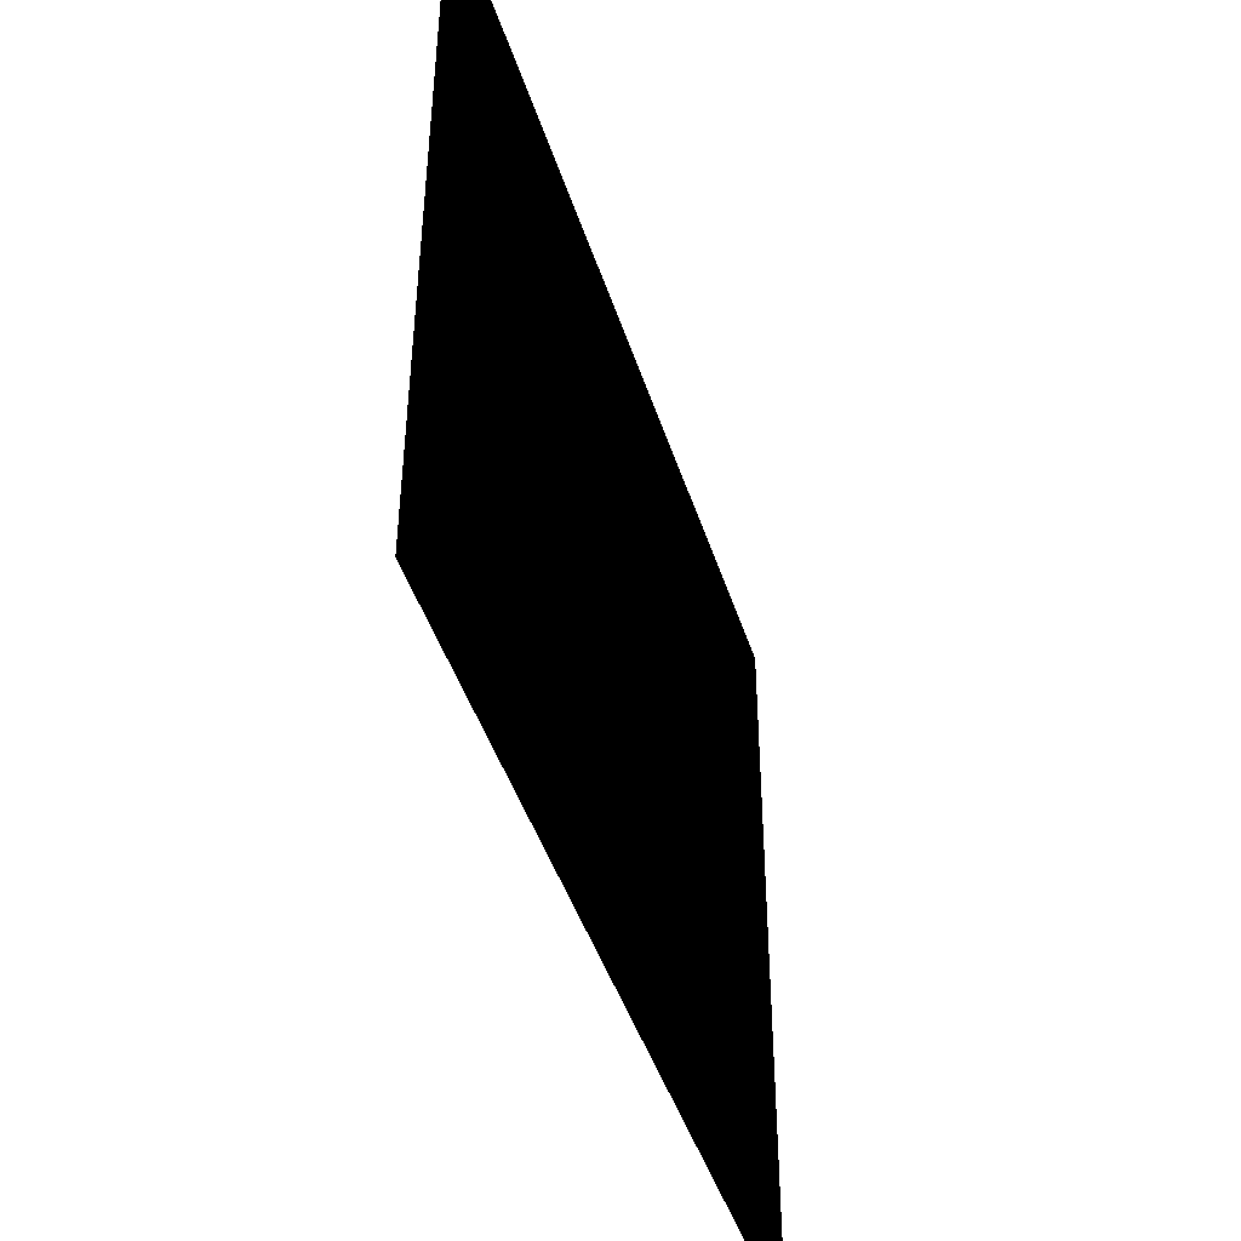
<metadata>
{"format":"obj","ext":"obj","renderer":"f3d","projection":"perspective","resolution":1024,"background":"white","views":[{"elev":-45.0,"azim":107.4,"up":"+Y"}]}
</metadata>
<code>
g TigerLevel-ArchedWallInnerNearBrazierNearDoor_AO+LightBaked
v -3.607 8.251 0.2313
v -3.607 9.25 0.2313
v -3.96 9.25 0.2313
v -3.96 8.251 0.2313
v -3.607 7.938 0.2313
v -3.96 7.938 0.2313
v -3.607 7.624 0.2313
v -3.96 7.624 0.2313
v -3.607 7.311 0.2313
v -3.96 7.311 0.2313
v -3.607 6.997 0.2313
v -3.96 6.997 0.2313
v -3.607 6.684 0.2313
v -3.96 6.684 0.2313
v -3.607 6.371 0.2313
v -3.96 6.371 0.2313
v -3.607 6.057 0.2313
v -3.96 6.057 0.2313
v -3.607 5.744 0.2313
v -3.96 5.744 0.2313
v -3.607 5.431 0.2313
v -3.96 5.431 0.2313
v -3.607 5.117 0.2313
v -3.96 5.117 0.2313
v -3.607 4.804 0.2313
v -3.96 4.804 0.2313
v -3.607 4.216 0.2313
v -3.96 4.216 0.2313
v -3.253 6.371 0.2313
v -3.253 6.684 0.2313
v -3.253 6.997 0.2313
v -3.253 7.311 0.2313
v -3.253 7.624 0.2313
v -3.253 7.938 0.2313
v -2.9 7.624 0.2313
v -2.9 7.938 0.2313
v -2.578 7.624 0.2313
v -2.578 7.938 0.2313
v -2.578 7.311 0.2313
v -2.9 7.311 0.2313
v -2.578 6.997 0.2313
v -2.9 6.997 0.2313
v -2.578 6.684 0.2313
v -2.9 6.684 0.2313
v -2.578 6.371 0.2313
v -2.9 6.371 0.2313
v -2.578 6.057 0.2313
v -2.9 6.057 0.2313
v -2.578 5.744 0.2313
v -2.9 5.744 0.2313
v -2.578 5.431 0.2313
v -2.9 5.431 0.2313
v -2.578 5.117 0.2313
v -2.9 5.117 0.2313
v -2.578 4.804 0.2313
v -2.9 4.804 0.2313
v -2.578 4.216 0.2313
v -2.9 4.216 0.2313
v -2.255 4.216 0.2313
v -2.255 4.804 0.2313
v -1.933 4.216 0.2313
v -1.933 4.804 0.2313
v -1.611 4.216 0.2313
v -1.611 4.804 0.2313
v -1.933 5.117 0.2313
v -1.611 5.117 0.2313
v -1.933 5.431 0.2313
v -1.611 5.431 0.2313
v -1.933 5.744 0.2313
v -1.611 5.744 0.2313
v -1.933 6.057 0.2313
v -1.611 6.057 0.2313
v -1.933 6.371 0.2313
v -1.611 6.371 0.2313
v -1.933 6.684 0.2313
v -1.611 6.684 0.2313
v -1.933 6.997 0.2313
v -1.611 6.997 0.2313
v -1.933 7.311 0.2313
v -1.611 7.311 0.2313
v -1.933 7.624 0.2313
v -1.611 7.624 0.2313
v -1.933 7.938 0.2313
v -1.611 7.938 0.2313
v -1.933 8.251 0.2313
v -1.611 8.251 0.2313
v -1.933 9.25 0.2313
v -1.611 9.25 0.2313
v -1.289 7.624 0.2313
v -1.289 7.938 0.2313
v -0.9666 7.624 0.2313
v -0.9666 7.938 0.2313
v -0.4832 7.624 0.2313
v -0.4832 7.311 0.2313
v -0.9666 7.311 0.2313
v -0.4832 6.997 0.2313
v -0.9666 6.997 0.2313
v -0.4832 6.684 0.2313
v -0.9666 6.684 0.2313
v -0.4832 6.371 0.2313
v -0.9666 6.371 0.2313
v -0.4832 6.057 0.2313
v -0.9666 6.057 0.2313
v -0.4832 5.744 0.2313
v -0.9666 5.744 0.2313
v -0.4832 5.431 0.2313
v -0.9666 5.431 0.2313
v -0.4832 5.117 0.2313
v -0.9666 5.117 0.2313
v -0.4832 4.804 0.2313
v -0.9666 4.804 0.2313
v -0.4832 4.216 0.2313
v -0.9666 4.216 0.2313
v -1.289 6.684 0.2313
v -1.289 6.997 0.2313
v -1.289 7.311 0.2313
v -1.289 6.371 0.2313
v -1.289 6.057 0.2313
v -1.289 5.744 0.2313
v -1.289 5.431 0.2313
v -1.289 5.117 0.2313
v -1.289 4.804 0.2313
v -1.289 4.216 0.2313
v -1.289 3.628 0.2313
v -1.611 3.628 0.2313
v -1.289 3.039 0.2313
v -1.611 3.039 0.2313
v -1.289 2.715 0.2313
v -0.9666 2.715 0.2313
v -0.9666 3.039 0.2313
v -0.4832 2.715 0.2313
v -0.4832 2.631 0.2313
v -0.9666 2.631 0.2313
v -0.4832 3.039 0.2313
v -1.611 2.715 0.2313
v -1.933 3.039 0.2313
v -1.933 2.715 0.2313
v -1.611 2.631 0.2313
v -1.933 2.631 0.2313
v -1.289 2.631 0.2313
v -2.255 2.715 0.2313
v -2.255 2.631 0.2313
v -2.578 2.715 0.2313
v -2.578 2.631 0.2313
v -2.9 2.715 0.2313
v -2.9 3.039 0.2313
v -2.578 3.039 0.2313
v -2.9 2.631 0.2313
v -2.255 3.039 0.2313
v -3.253 3.039 0.2313
v -3.253 2.715 0.2313
v -3.607 3.039 0.2313
v -3.607 2.715 0.2313
v -3.96 3.039 0.2313
v -3.96 2.715 0.2313
v -3.607 2.631 0.2313
v -3.96 2.631 0.2313
v -3.253 2.631 0.2313
v -3.607 3.628 0.2313
v -3.253 3.628 0.2313
v -3.253 4.216 0.2313
v -3.253 4.804 0.2313
v -3.253 5.117 0.2313
v -3.253 5.431 0.2313
v -3.253 5.744 0.2313
v -3.253 6.057 0.2313
v -2.9 3.628 0.2313
v -2.578 3.628 0.2313
v -2.255 3.628 0.2313
v -1.933 3.628 0.2313
v -2.578 8.251 0.2313
v -2.9 8.251 0.2313
v -2.9 9.25 0.2313
v -2.578 9.25 0.2313
v -2.255 8.251 0.2313
v -2.255 9.25 0.2313
v -2.255 7.938 0.2313
v -2.255 7.624 0.2313
v -2.255 7.311 0.2313
v -2.255 6.997 0.2313
v -2.255 6.684 0.2313
v -2.255 6.371 0.2313
v -2.255 6.057 0.2313
v -2.255 5.744 0.2313
v -2.255 5.431 0.2313
v -2.255 5.117 0.2313
v 3.253 8.251 0.2313
v 3.253 9.25 0.2313
v 2.9 9.25 0.2313
v 2.9 8.251 0.2313
v 3.253 7.938 0.2313
v 2.9 7.938 0.2313
v 3.253 7.624 0.2313
v 2.9 7.624 0.2313
v 3.253 7.311 0.2313
v 2.9 7.311 0.2313
v 3.253 6.997 0.2313
v 2.9 6.997 0.2313
v 3.253 6.684 0.2313
v 2.9 6.684 0.2313
v 3.253 6.371 0.2313
v 2.9 6.371 0.2313
v 3.253 6.057 0.2313
v 2.9 6.057 0.2313
v 3.253 5.744 0.2313
v 2.9 5.744 0.2313
v 3.253 5.431 0.2313
v 2.9 5.431 0.2313
v 3.253 5.117 0.2313
v 2.9 5.117 0.2313
v 3.253 4.804 0.2313
v 2.9 4.804 0.2313
v 3.253 4.216 0.2313
v 2.9 4.216 0.2313
v 2.578 6.684 0.2313
v 2.578 6.997 0.2313
v 2.256 6.997 0.2313
v 2.256 7.311 0.2313
v 1.933 7.311 0.2313
v 1.933 6.997 0.2313
v 2.256 6.684 0.2313
v 1.933 6.684 0.2313
v 2.256 6.371 0.2313
v 1.933 6.371 0.2313
v 2.256 6.057 0.2313
v 1.933 6.057 0.2313
v 2.256 5.744 0.2313
v 1.933 5.744 0.2313
v 2.256 5.431 0.2313
v 1.933 5.431 0.2313
v 2.256 5.117 0.2313
v 1.933 5.117 0.2313
v 2.256 4.804 0.2313
v 1.933 4.804 0.2313
v 2.256 4.216 0.2313
v 1.933 4.216 0.2313
v 1.611 6.684 0.2313
v 1.611 6.997 0.2313
v 1.289 6.997 0.2313
v 1.289 7.311 0.2313
v 0.9667 7.311 0.2313
v 0.9667 6.997 0.2313
v 1.289 6.684 0.2313
v 0.9667 6.684 0.2313
v 1.289 6.371 0.2313
v 0.9667 6.371 0.2313
v 1.289 6.057 0.2313
v 0.9667 6.057 0.2313
v 1.289 5.744 0.2313
v 0.9667 5.744 0.2313
v 1.289 5.431 0.2313
v 0.9667 5.431 0.2313
v 1.289 5.117 0.2313
v 0.9667 5.117 0.2313
v 1.289 4.804 0.2313
v 0.9667 4.804 0.2313
v 1.289 4.216 0.2313
v 0.9667 4.216 0.2313
v 0.4833 6.684 0.2313
v 0.4833 6.997 0.2313
v -7.749e-05 6.997 0.2313
v -7.749e-05 6.684 0.2313
v 0.4833 6.371 0.2313
v -7.749e-05 6.371 0.2313
v 0.4833 6.057 0.2313
v -7.749e-05 6.057 0.2313
v 0.4833 5.744 0.2313
v -7.749e-05 5.744 0.2313
v 0.4833 5.431 0.2313
v -7.749e-05 5.431 0.2313
v 0.4833 5.117 0.2313
v -7.749e-05 5.117 0.2313
v 0.4833 4.804 0.2313
v -7.749e-05 4.804 0.2313
v 0.4833 4.216 0.2313
v -7.749e-05 4.216 0.2313
v -7.749e-05 7.311 0.2313
v 0.4833 7.311 0.2313
v -7.749e-05 7.624 0.2313
v 0.4833 7.624 0.2313
v -7.749e-05 7.938 0.2313
v 0.4833 7.938 0.2313
v -7.749e-05 8.251 0.2313
v 0.4833 8.251 0.2313
v -7.749e-05 9.25 0.2313
v 0.4833 9.25 0.2313
v -0.4832 7.938 0.2313
v -0.9666 8.251 0.2313
v -0.4832 8.251 0.2313
v -0.9666 9.25 0.2313
v -0.4832 9.25 0.2313
v -1.289 8.251 0.2313
v -1.289 9.25 0.2313
v 0.9667 8.251 0.2313
v 0.9667 7.938 0.2313
v 1.289 7.938 0.2313
v 1.289 8.251 0.2313
v 0.9667 9.25 0.2313
v 1.289 9.25 0.2313
v 1.289 7.624 0.2313
v 0.9667 7.624 0.2313
v 1.611 7.624 0.2313
v 1.611 7.938 0.2313
v 1.933 7.624 0.2313
v 1.933 7.938 0.2313
v 2.256 7.624 0.2313
v 2.256 7.938 0.2313
v 1.933 8.251 0.2313
v 2.256 8.251 0.2313
v 1.933 9.25 0.2313
v 2.256 9.25 0.2313
v 1.611 7.311 0.2313
v 1.611 8.251 0.2313
v 1.611 9.25 0.2313
v 2.578 7.938 0.2313
v 2.578 7.624 0.2313
v 2.578 7.311 0.2313
v 2.578 8.251 0.2313
v 2.578 9.25 0.2313
v 3.253 2.631 0.2313
v 3.253 2.715 0.2313
v 2.9 2.715 0.2313
v 2.9 2.631 0.2313
v 2.9 3.039 0.2313
v 3.253 3.039 0.2313
v 2.578 3.039 0.2313
v 2.578 2.715 0.2313
v 2.256 3.039 0.2313
v 2.256 2.715 0.2313
v 1.933 3.039 0.2313
v 1.933 2.715 0.2313
v 2.256 2.631 0.2313
v 1.933 2.631 0.2313
v 1.611 3.039 0.2313
v 1.611 2.715 0.2313
v 1.289 3.039 0.2313
v 1.289 2.715 0.2313
v 0.9667 3.039 0.2313
v 0.9667 2.715 0.2313
v 1.289 2.631 0.2313
v 0.9667 2.631 0.2313
v 0.4833 3.039 0.2313
v 0.4833 2.715 0.2313
v -7.749e-05 3.039 0.2313
v -7.749e-05 2.715 0.2313
v 0.4833 2.631 0.2313
v -7.749e-05 2.631 0.2313
v 1.611 2.631 0.2313
v 0.4833 3.628 0.2313
v -0.4832 3.628 0.2313
v -7.749e-05 3.628 0.2313
v -0.9666 3.628 0.2313
v 0.9667 3.628 0.2313
v 1.289 3.628 0.2313
v 1.611 3.628 0.2313
v 1.611 4.216 0.2313
v 1.611 4.804 0.2313
v 1.611 5.117 0.2313
v 1.611 5.431 0.2313
v 1.611 5.744 0.2313
v 1.611 6.057 0.2313
v 1.611 6.371 0.2313
v 1.933 3.628 0.2313
v 2.256 3.628 0.2313
v 2.578 3.628 0.2313
v 2.578 4.216 0.2313
v 2.578 4.804 0.2313
v 2.578 5.117 0.2313
v 2.578 5.431 0.2313
v 2.578 5.744 0.2313
v 2.578 6.057 0.2313
v 2.578 6.371 0.2313
v 2.9 3.628 0.2313
v 3.253 3.628 0.2313
v 3.607 3.039 0.2313
v 3.607 2.715 0.2313
v 3.96 2.715 0.2313
v 3.96 3.039 0.2313
v 3.96 2.631 0.2313
v 3.607 2.631 0.2313
v 3.607 3.628 0.2313
v 3.607 4.216 0.2313
v 3.607 4.804 0.2313
v 3.607 5.117 0.2313
v 3.607 5.431 0.2313
v 3.607 5.744 0.2313
v 3.607 6.057 0.2313
v 3.607 6.371 0.2313
v 3.607 6.684 0.2313
v 3.607 6.997 0.2313
v 3.607 7.311 0.2313
v 3.607 7.624 0.2313
v 3.607 7.938 0.2313
v 3.96 7.624 0.2313
v 3.96 7.938 0.2313
v 3.96 7.311 0.2313
v 3.96 6.997 0.2313
v 3.96 6.684 0.2313
v 3.96 6.371 0.2313
v 3.96 6.057 0.2313
v 3.96 5.744 0.2313
v 3.96 5.431 0.2313
v 3.96 5.117 0.2313
v 3.96 4.804 0.2313
v 3.96 4.216 0.2313
v 3.96 3.628 0.2313
v -3.253 8.251 0.2313
v -3.253 9.25 0.2313
v 2.578 2.631 0.2313
v 3.96 8.251 0.2313
v 3.607 8.251 0.2313
v 3.607 9.25 0.2313
v 3.96 9.25 0.2313
v -3.96 3.628 0.2313
g TigerLevel-ArchedWallInnerNearBrazierNearDoor_AO+LightBaked_0
f 3 2 1
f 4 3 1
f 4 1 5
f 6 4 5
f 6 5 7
f 8 6 7
f 8 7 9
f 10 8 9
f 10 9 11
f 12 10 11
f 12 11 13
f 14 12 13
f 14 13 15
f 16 14 15
f 16 15 17
f 18 16 17
f 18 17 19
f 20 18 19
f 20 19 21
f 22 20 21
f 22 21 23
f 24 22 23
f 24 23 25
f 26 24 25
f 26 25 27
f 28 26 27
f 15 13 29
f 13 30 29
f 13 11 30
f 11 31 30
f 11 9 31
f 9 32 31
f 9 7 32
f 7 33 32
f 7 5 33
f 5 34 33
f 33 34 35
f 34 36 35
f 35 36 37
f 36 38 37
f 35 37 39
f 40 35 39
f 33 35 40
f 32 33 40
f 40 39 41
f 42 40 41
f 32 40 42
f 31 32 42
f 42 41 43
f 44 42 43
f 44 43 45
f 46 44 45
f 46 45 47
f 48 46 47
f 48 47 49
f 50 48 49
f 50 49 51
f 52 50 51
f 52 51 53
f 54 52 53
f 54 53 55
f 56 54 55
f 56 55 57
f 58 56 57
f 57 55 59
f 55 60 59
f 55 53 60
f 59 60 61
f 60 62 61
f 61 62 63
f 62 64 63
f 62 65 64
f 65 66 64
f 65 67 66
f 67 68 66
f 67 69 68
f 69 70 68
f 69 71 70
f 71 72 70
f 71 73 72
f 73 74 72
f 73 75 74
f 75 76 74
f 75 77 76
f 77 78 76
f 77 79 78
f 79 80 78
f 79 81 80
f 81 82 80
f 81 83 82
f 83 84 82
f 83 85 84
f 85 86 84
f 85 87 86
f 87 88 86
f 82 84 89
f 84 90 89
f 84 86 90
f 89 90 91
f 90 92 91
f 91 92 93
f 91 93 94
f 95 91 94
f 89 91 95
f 95 94 96
f 97 95 96
f 97 96 98
f 99 97 98
f 99 98 100
f 101 99 100
f 101 100 102
f 103 101 102
f 103 102 104
f 105 103 104
f 105 104 106
f 107 105 106
f 107 106 108
f 109 107 108
f 109 108 110
f 111 109 110
f 111 110 112
f 113 111 112
f 114 99 101
f 114 115 99
f 78 115 114
f 78 80 115
f 80 116 115
f 80 82 116
f 82 89 116
f 116 89 95
f 116 95 97
f 115 116 97
f 115 97 99
f 76 78 114
f 76 114 117
f 117 114 101
f 74 76 117
f 117 101 103
f 118 117 103
f 74 117 118
f 72 74 118
f 118 103 105
f 119 118 105
f 72 118 119
f 70 72 119
f 119 105 107
f 120 119 107
f 70 119 120
f 68 70 120
f 120 107 109
f 121 120 109
f 68 120 121
f 66 68 121
f 121 109 111
f 122 121 111
f 66 121 122
f 64 66 122
f 122 111 113
f 123 122 113
f 64 122 123
f 63 64 123
f 63 123 124
f 125 63 124
f 125 124 126
f 127 125 126
f 127 126 128
f 128 126 129
f 126 130 129
f 126 124 130
f 129 130 131
f 129 131 132
f 133 129 132
f 128 129 133
f 130 134 131
f 135 127 128
f 136 127 135
f 137 136 135
f 137 135 138
f 139 137 138
f 140 128 133
f 135 128 140
f 138 135 140
f 141 137 139
f 142 141 139
f 143 141 142
f 144 143 142
f 145 143 144
f 145 146 143
f 146 147 143
f 143 147 141
f 148 145 144
f 149 136 137
f 141 149 137
f 147 149 141
f 150 146 145
f 151 150 145
f 151 145 148
f 152 150 151
f 153 152 151
f 154 152 153
f 155 154 153
f 155 153 156
f 157 155 156
f 158 151 148
f 153 151 158
f 156 153 158
f 152 159 150
f 159 160 150
f 150 160 146
f 159 27 160
f 27 161 160
f 27 25 161
f 25 162 161
f 25 23 162
f 23 163 162
f 23 21 163
f 21 164 163
f 21 19 164
f 19 165 164
f 19 17 165
f 17 166 165
f 17 15 166
f 15 29 166
f 166 29 48
f 29 46 48
f 29 30 46
f 30 44 46
f 30 31 44
f 31 42 44
f 166 48 50
f 165 166 50
f 165 50 52
f 164 165 52
f 164 52 54
f 163 164 54
f 163 54 56
f 162 163 56
f 162 56 58
f 161 162 58
f 161 58 167
f 160 161 167
f 160 167 146
f 146 167 147
f 167 168 147
f 167 58 168
f 147 168 149
f 168 169 149
f 168 57 169
f 58 57 168
f 57 59 169
f 149 169 136
f 169 170 136
f 169 59 170
f 59 61 170
f 136 170 127
f 170 125 127
f 170 61 125
f 61 63 125
f 172 171 38
f 36 172 38
f 172 173 171
f 173 174 171
f 171 174 175
f 174 176 175
f 175 176 85
f 176 87 85
f 175 85 83
f 177 175 83
f 171 175 177
f 38 171 177
f 177 83 81
f 178 177 81
f 38 177 178
f 178 81 79
f 179 178 79
f 179 79 77
f 180 179 77
f 180 77 75
f 181 180 75
f 181 75 73
f 182 181 73
f 182 73 71
f 183 182 71
f 183 71 69
f 184 183 69
f 184 69 67
f 185 184 67
f 185 67 65
f 186 185 65
f 186 65 62
f 60 186 62
f 53 186 60
f 51 185 186
f 53 51 186
f 49 184 185
f 51 49 185
f 47 183 184
f 49 47 184
f 45 182 183
f 47 45 183
f 45 43 182
f 43 181 182
f 43 41 181
f 41 180 181
f 41 39 180
f 39 179 180
f 39 37 179
f 37 178 179
f 37 38 178
f 189 188 187
f 190 189 187
f 190 187 191
f 192 190 191
f 192 191 193
f 194 192 193
f 194 193 195
f 196 194 195
f 196 195 197
f 198 196 197
f 198 197 199
f 200 198 199
f 200 199 201
f 202 200 201
f 202 201 203
f 204 202 203
f 204 203 205
f 206 204 205
f 206 205 207
f 208 206 207
f 208 207 209
f 210 208 209
f 210 209 211
f 212 210 211
f 212 211 213
f 214 212 213
f 215 200 202
f 215 216 200
f 217 216 215
f 217 218 216
f 219 218 217
f 220 219 217
f 220 217 221
f 221 217 215
f 222 220 221
f 222 221 223
f 224 222 223
f 224 223 225
f 226 224 225
f 226 225 227
f 228 226 227
f 228 227 229
f 230 228 229
f 230 229 231
f 232 230 231
f 232 231 233
f 234 232 233
f 234 233 235
f 236 234 235
f 237 222 224
f 237 238 222
f 239 238 237
f 239 240 238
f 241 240 239
f 242 241 239
f 242 239 243
f 243 239 237
f 244 242 243
f 244 243 245
f 246 244 245
f 246 245 247
f 248 246 247
f 248 247 249
f 250 248 249
f 250 249 251
f 252 250 251
f 252 251 253
f 254 252 253
f 254 253 255
f 256 254 255
f 256 255 257
f 258 256 257
f 259 244 246
f 259 260 244
f 261 260 259
f 262 261 259
f 262 259 263
f 264 262 263
f 264 263 265
f 266 264 265
f 266 265 267
f 268 266 267
f 268 267 269
f 270 268 269
f 270 269 271
f 272 270 271
f 272 271 273
f 274 272 273
f 274 273 275
f 276 274 275
f 96 261 262
f 98 96 262
f 98 262 264
f 100 98 264
f 100 264 266
f 102 100 266
f 102 266 268
f 104 102 268
f 104 268 270
f 106 104 270
f 106 270 272
f 108 106 272
f 108 272 274
f 110 108 274
f 110 274 276
f 112 110 276
f 96 94 261
f 94 277 261
f 261 277 260
f 277 278 260
f 277 279 278
f 279 280 278
f 279 281 280
f 281 282 280
f 281 283 282
f 283 284 282
f 283 285 284
f 285 286 284
f 287 281 279
f 93 287 279
f 93 279 277
f 94 93 277
f 92 287 93
f 92 288 287
f 288 289 287
f 289 283 281
f 287 289 281
f 288 290 289
f 290 291 289
f 291 285 283
f 289 291 283
f 292 288 92
f 90 292 92
f 86 292 90
f 293 290 288
f 292 293 288
f 88 293 292
f 86 88 292
f 284 286 294
f 284 294 295
f 295 294 296
f 294 297 296
f 294 298 297
f 298 299 297
f 295 296 300
f 301 295 300
f 301 300 240
f 241 301 240
f 282 295 301
f 282 284 295
f 280 282 301
f 280 301 241
f 278 280 241
f 278 241 242
f 260 278 242
f 260 242 244
f 300 296 302
f 296 303 302
f 296 297 303
f 302 303 304
f 303 305 304
f 304 305 306
f 304 306 218
f 219 304 218
f 302 304 219
f 305 307 306
f 305 308 307
f 308 309 307
f 308 310 309
f 310 311 309
f 312 302 219
f 300 302 312
f 240 300 312
f 312 219 220
f 238 312 220
f 240 312 238
f 238 220 222
f 313 308 305
f 303 313 305
f 297 313 303
f 314 310 308
f 313 314 308
f 299 314 313
f 297 299 313
f 307 309 315
f 307 315 316
f 316 315 194
f 315 192 194
f 306 307 316
f 316 194 196
f 317 316 196
f 306 316 317
f 218 306 317
f 317 196 198
f 216 317 198
f 218 317 216
f 216 198 200
f 315 318 192
f 318 190 192
f 309 318 315
f 318 319 190
f 319 189 190
f 311 319 318
f 309 311 318
f 322 321 320
f 323 322 320
f 322 324 321
f 324 325 321
f 326 324 322
f 327 326 322
f 327 322 323
f 328 326 327
f 329 328 327
f 330 328 329
f 331 330 329
f 331 329 332
f 333 331 332
f 334 330 331
f 335 334 331
f 335 331 333
f 336 334 335
f 337 336 335
f 338 336 337
f 339 338 337
f 339 337 340
f 341 339 340
f 342 338 339
f 343 342 339
f 343 339 341
f 344 342 343
f 345 344 343
f 345 343 346
f 346 343 341
f 347 345 346
f 134 344 345
f 131 134 345
f 131 345 347
f 132 131 347
f 337 335 348
f 340 337 348
f 348 335 333
f 342 349 338
f 134 350 344
f 350 351 344
f 351 349 342
f 344 351 342
f 350 112 351
f 112 276 351
f 351 276 349
f 352 350 134
f 130 352 134
f 124 352 130
f 124 123 352
f 123 113 352
f 113 112 350
f 352 113 350
f 276 275 349
f 349 275 353
f 349 353 338
f 275 258 353
f 275 273 258
f 273 256 258
f 273 271 256
f 271 254 256
f 271 269 254
f 269 252 254
f 269 267 252
f 267 250 252
f 267 265 250
f 265 248 250
f 265 263 248
f 263 246 248
f 263 259 246
f 338 353 336
f 353 354 336
f 336 354 334
f 354 355 334
f 354 257 355
f 257 356 355
f 257 255 356
f 255 357 356
f 255 253 357
f 253 358 357
f 253 251 358
f 251 359 358
f 251 249 359
f 249 360 359
f 249 247 360
f 247 361 360
f 247 245 361
f 245 362 361
f 245 243 362
f 243 237 362
f 362 237 224
f 362 224 226
f 361 362 226
f 361 226 228
f 360 361 228
f 360 228 230
f 359 360 230
f 359 230 232
f 358 359 232
f 358 232 234
f 357 358 234
f 357 234 236
f 356 357 236
f 356 236 363
f 355 356 363
f 355 363 330
f 334 355 330
f 330 363 328
f 363 364 328
f 363 236 364
f 328 364 326
f 364 365 326
f 364 235 365
f 236 235 364
f 235 366 365
f 235 233 366
f 233 367 366
f 233 231 367
f 231 368 367
f 231 229 368
f 229 369 368
f 229 227 369
f 227 370 369
f 227 225 370
f 225 371 370
f 225 223 371
f 223 372 371
f 223 221 372
f 221 215 372
f 372 215 202
f 372 202 204
f 371 372 204
f 371 204 206
f 370 371 206
f 370 206 208
f 369 370 208
f 369 208 210
f 368 369 210
f 368 210 212
f 367 368 212
f 367 212 214
f 366 367 214
f 366 214 373
f 365 366 373
f 365 373 324
f 326 365 324
f 324 373 325
f 373 374 325
f 373 214 374
f 325 374 375
f 325 375 376
f 376 375 377
f 375 378 377
f 321 325 376
f 376 377 379
f 380 376 379
f 321 376 380
f 320 321 380
f 374 381 375
f 375 381 378
f 374 213 381
f 213 382 381
f 213 211 382
f 211 383 382
f 211 209 383
f 209 384 383
f 209 207 384
f 207 385 384
f 207 205 385
f 205 386 385
f 205 203 386
f 203 387 386
f 203 201 387
f 201 388 387
f 201 199 388
f 199 389 388
f 199 197 389
f 197 390 389
f 197 195 390
f 195 391 390
f 195 193 391
f 193 392 391
f 193 191 392
f 191 393 392
f 392 393 394
f 393 395 394
f 392 394 396
f 391 392 396
f 391 396 397
f 390 391 397
f 390 397 398
f 389 390 398
f 389 398 399
f 388 389 399
f 388 399 400
f 387 388 400
f 387 400 401
f 386 387 401
f 386 401 402
f 385 386 402
f 385 402 403
f 384 385 403
f 384 403 404
f 383 384 404
f 383 404 405
f 382 383 405
f 382 405 406
f 381 382 406
f 381 406 378
f 407 172 36
f 34 407 36
f 1 407 34
f 5 1 34
f 407 408 172
f 408 173 172
f 2 408 407
f 1 2 407
f 286 298 294
f 409 327 323
f 329 327 409
f 332 329 409
f 411 410 395
f 393 411 395
f 187 411 393
f 191 187 393
f 411 412 410
f 412 413 410
f 188 412 411
f 187 188 411
f 258 257 354
f 353 258 354
f 214 213 374
f 414 159 152
f 154 414 152
f 414 28 159
f 28 27 159

</code>
